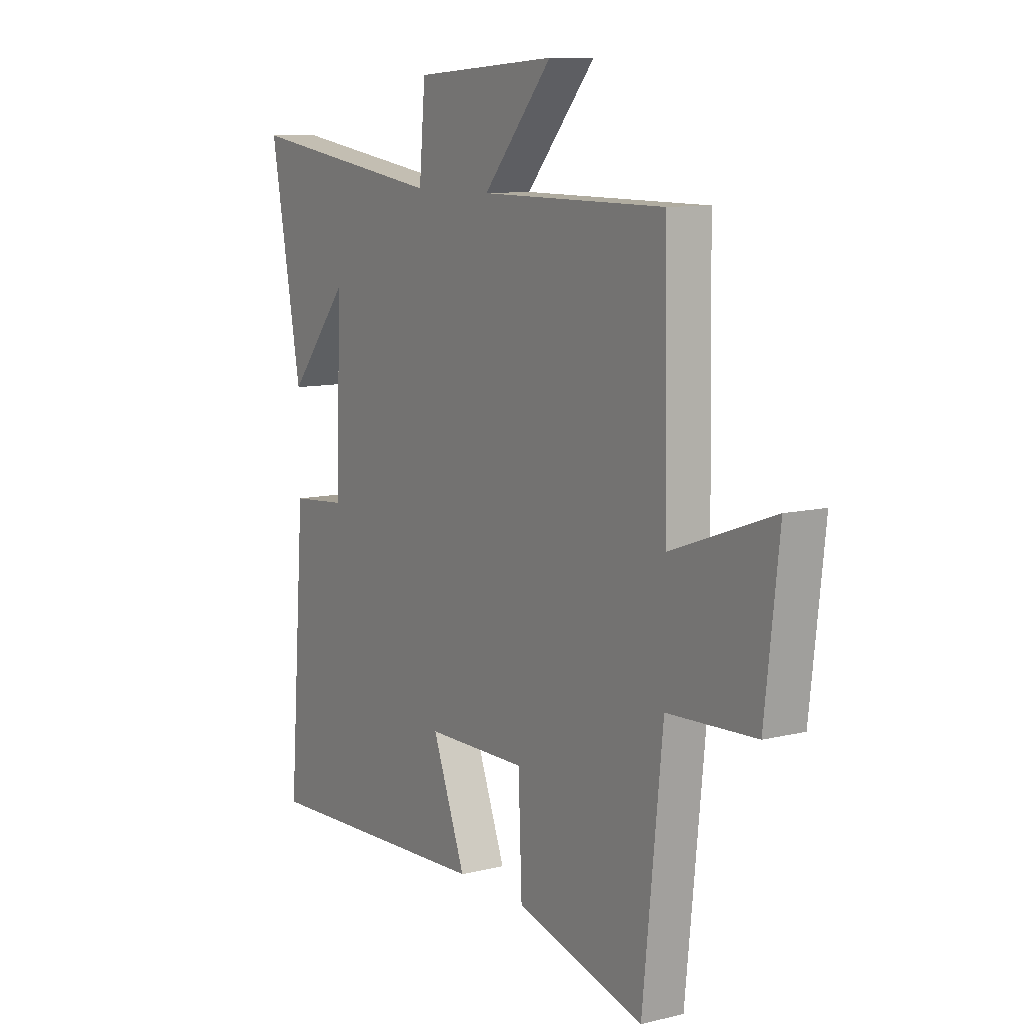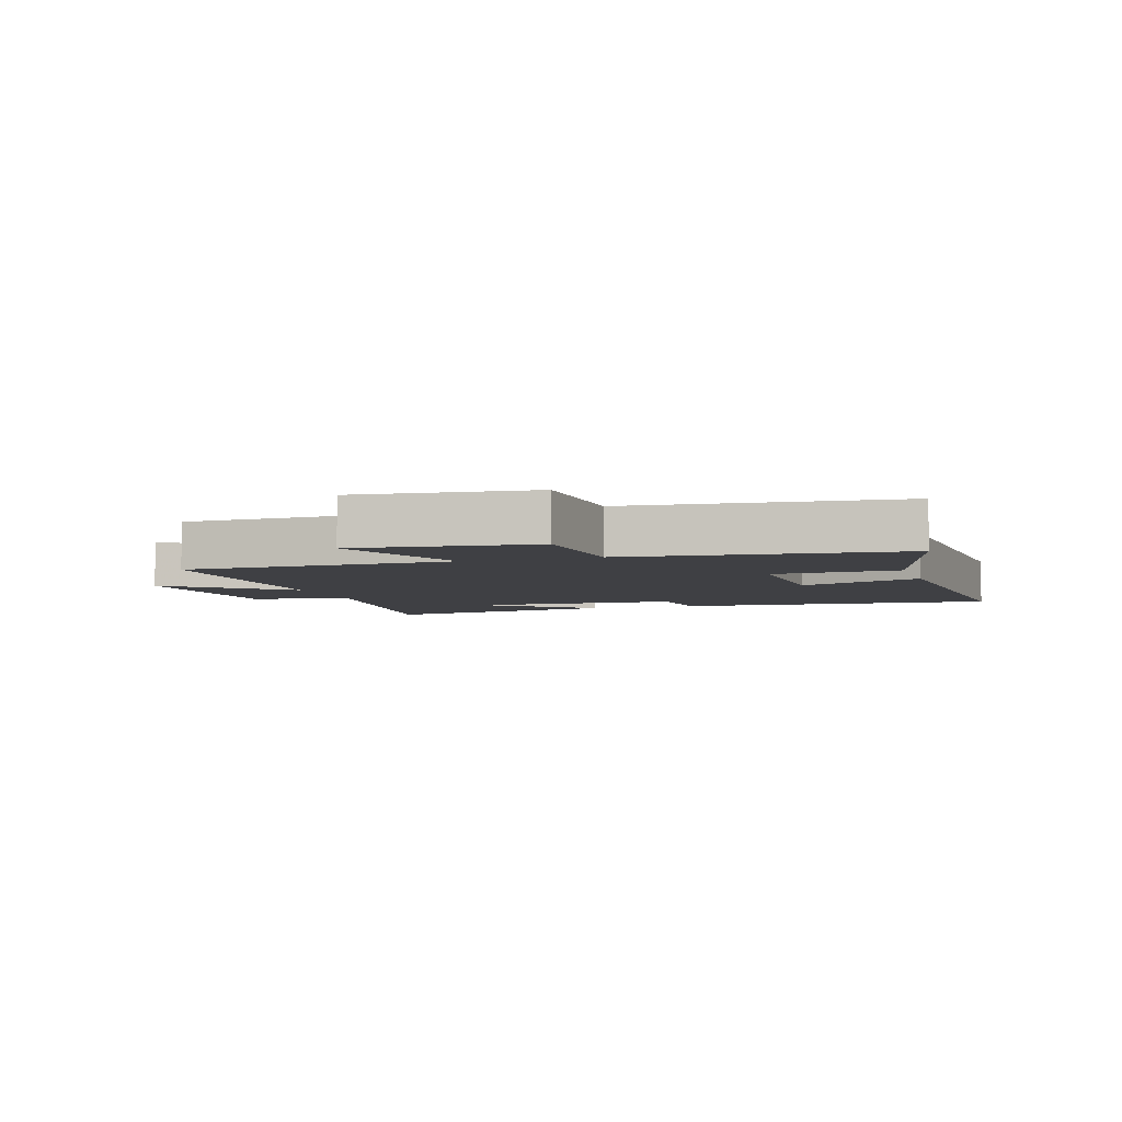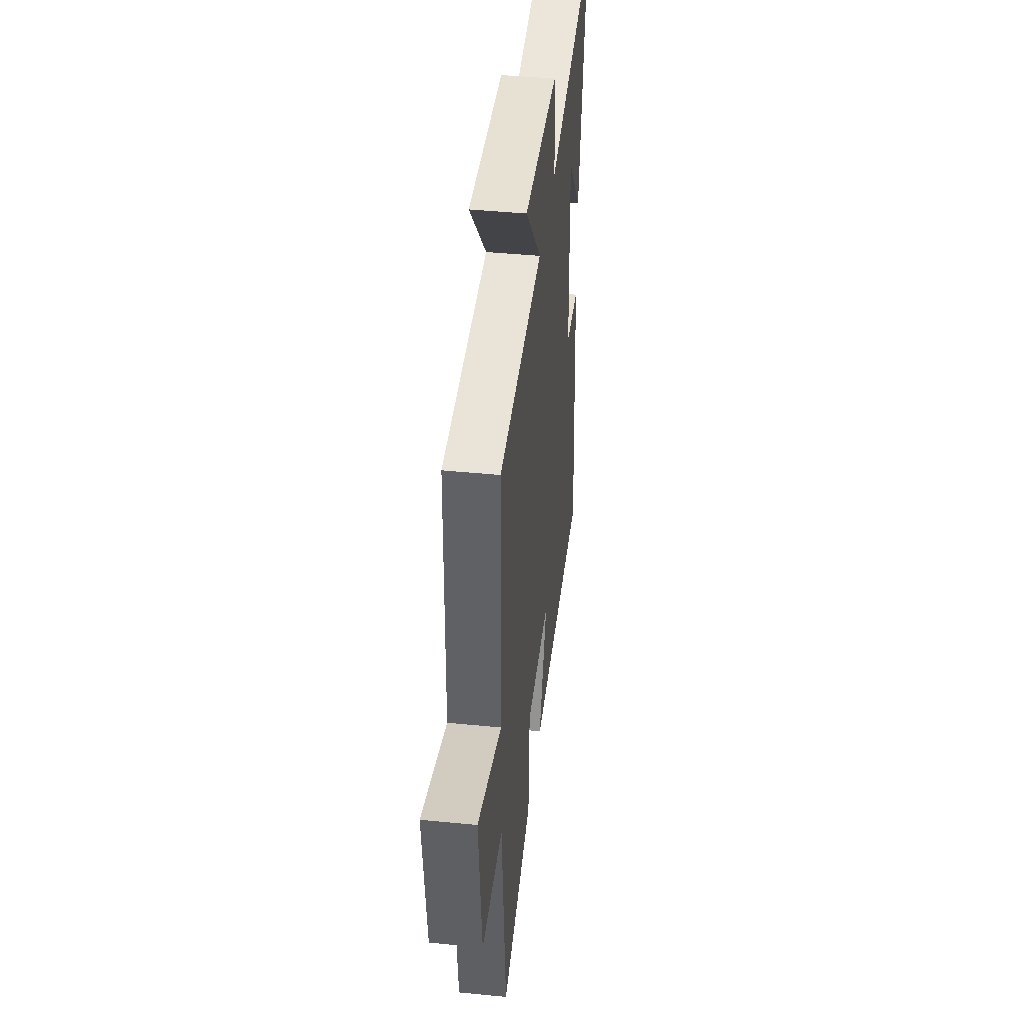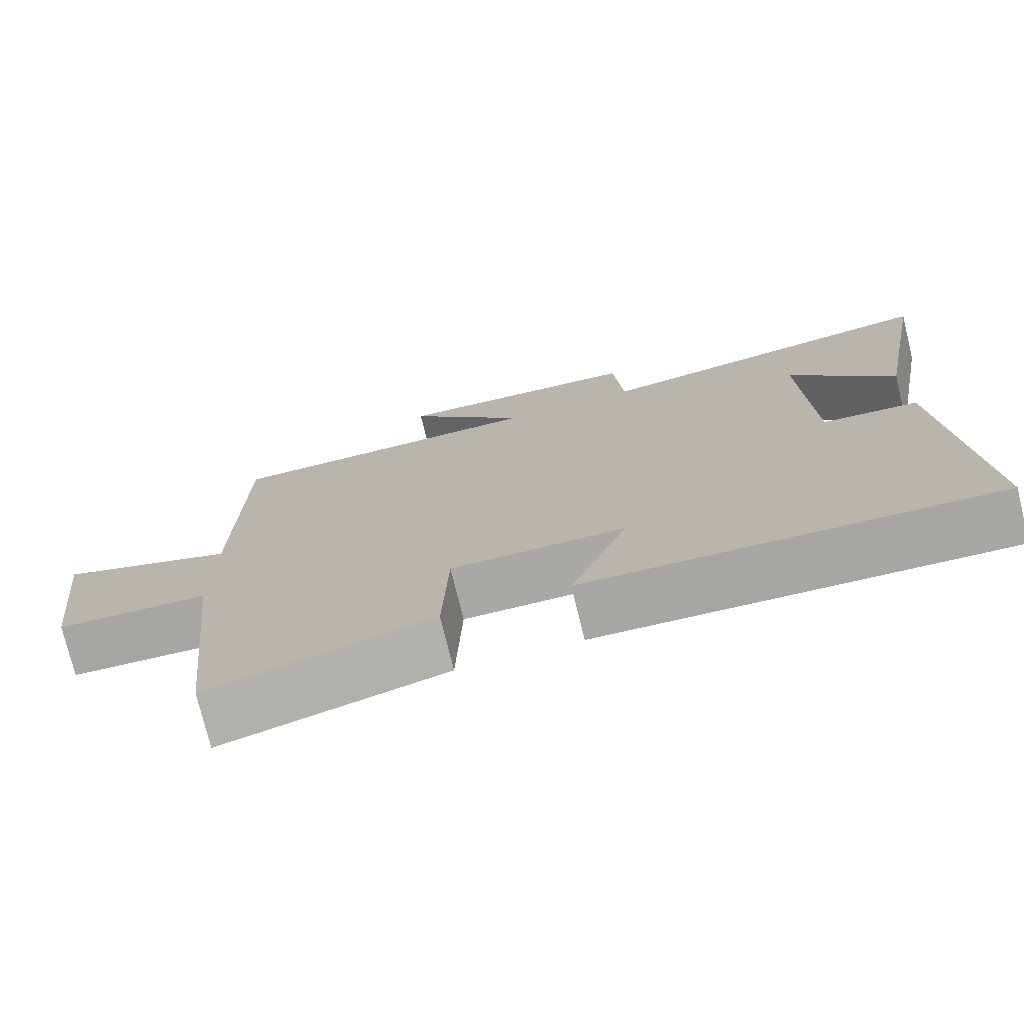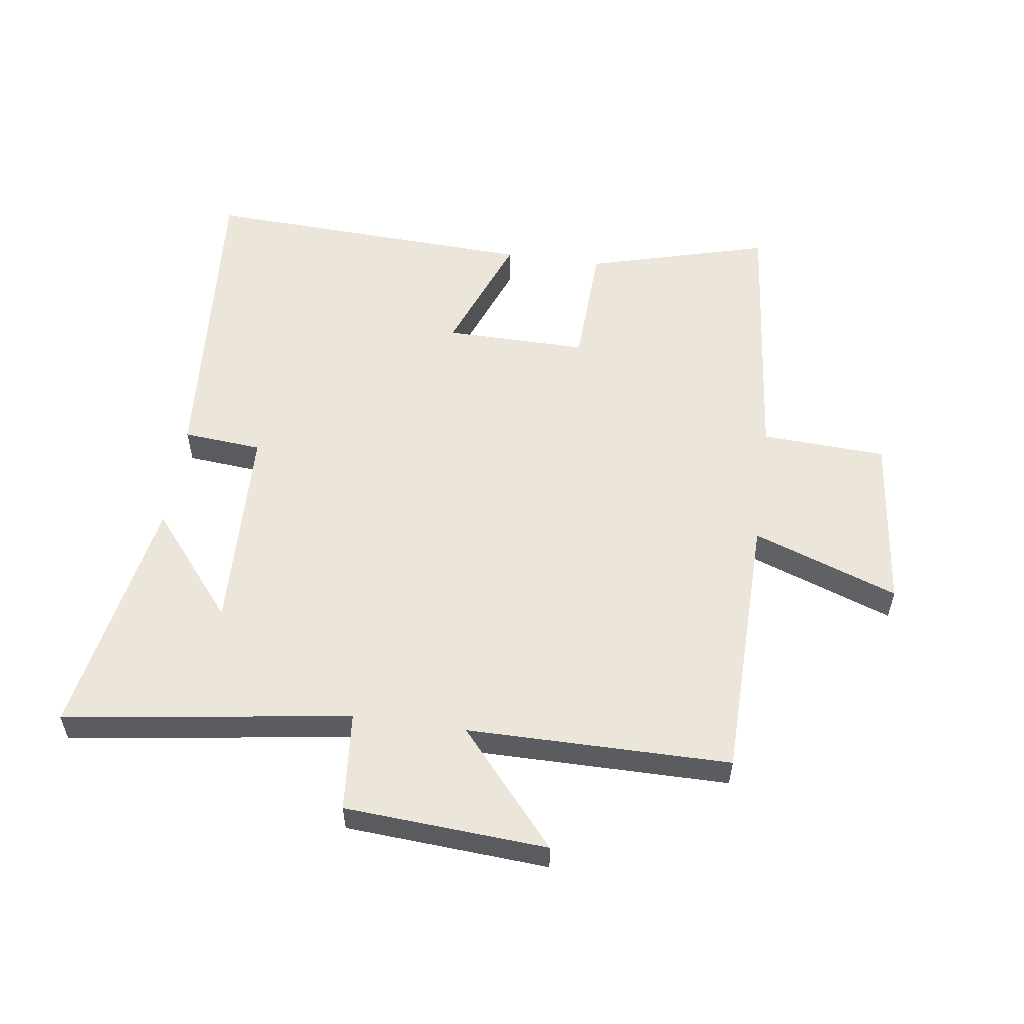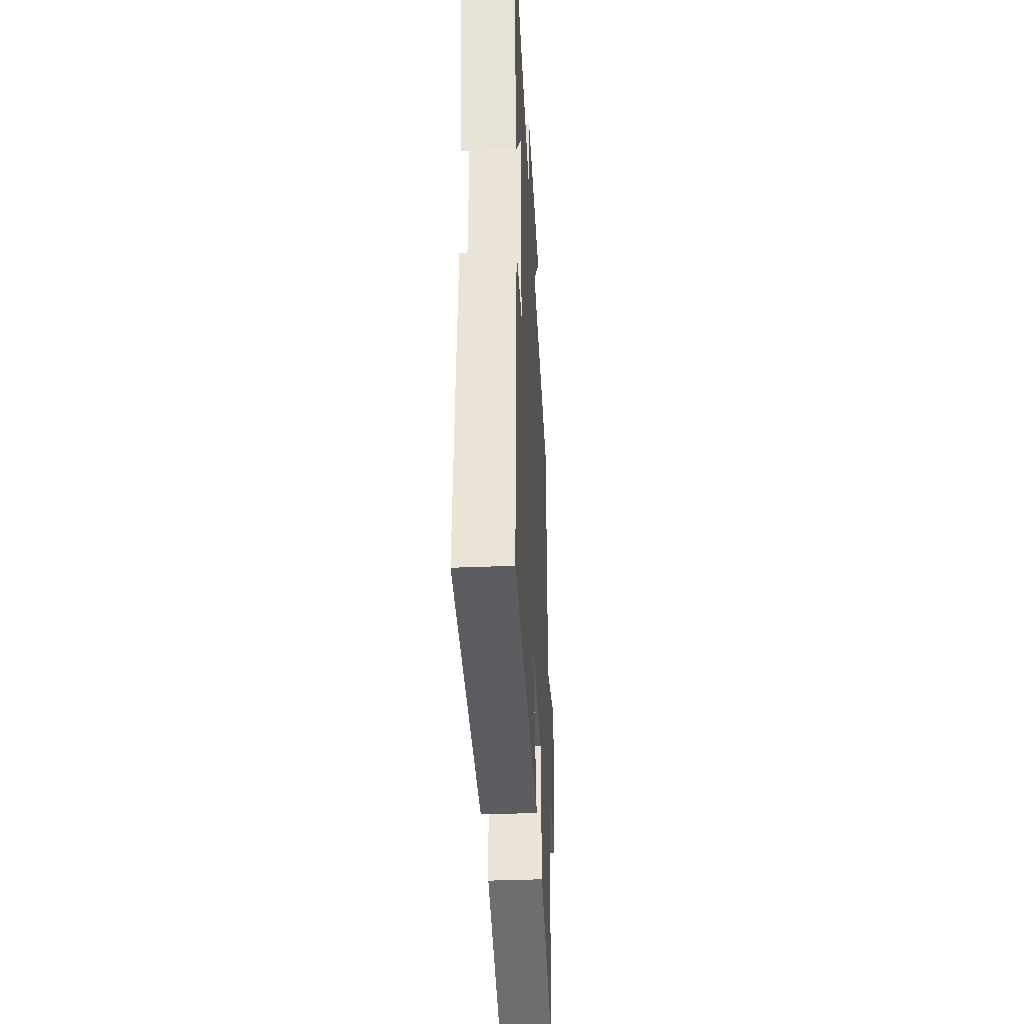
<metadata>
{"format":"obj","ext":"obj","renderer":"f3d","projection":"perspective","resolution":1024,"background":"white","views":[{"elev":9.9,"azim":57.6,"up":"+Z"},{"elev":-5.0,"azim":107.8,"up":"+Y"},{"elev":43.2,"azim":96.7,"up":"+Z"},{"elev":-75.3,"azim":-166.3,"up":"+Z"},{"elev":55.5,"azim":8.0,"up":"+Y"},{"elev":-38.9,"azim":-87.1,"up":"+Z"}]}
</metadata>
<code>
v 0.493 0.07 0.499
v 0.5 0.07 0.065
v 0.733 0.07 0.149
v 0.701 0.07 -0.135
v 0.5 0.07 -0.145
v 0.455 0.07 -0.581
v 0.161 0.07 -0.5
v 0.153 0.07 -0.298
v -0.077 0.07 -0.3
v -0.001 0.07 -0.5
v -0.539 0.07 -0.524
v -0.5 0.07 -0.009
v -0.373 0.07 0.002
v -0.361 0.07 0.34
v -0.5 0.07 0.171
v -0.572 0.07 0.567
v -0.112 0.07 0.5
v -0.098 0.07 0.661
v 0.228 0.07 0.683
v 0.07 0.07 0.5
v 0.493 0 0.499
v 0.5 0 0.065
v 0.733 0 0.149
v 0.701 0 -0.135
v 0.5 0 -0.145
v 0.455 0 -0.581
v 0.161 0 -0.5
v 0.153 0 -0.298
v -0.077 0 -0.3
v -0.001 0 -0.5
v -0.539 0 -0.524
v -0.5 0 -0.009
v -0.373 0 0.002
v -0.361 0 0.34
v -0.5 0 0.171
v -0.572 0 0.567
v -0.112 0 0.5
v -0.098 0 0.661
v 0.228 0 0.683
v 0.07 0 0.5
f 17 18 19 20
f 17 20 1 2
f 16 17 2
f 14 15 16
f 14 16 2
f 13 14 2
f 11 12 13
f 10 11 13
f 9 10 13
f 8 9 13 2
f 7 8 2
f 6 7 2
f 5 6 2
f 2 3 4 5
f 40 39 38 37
f 22 21 40 37
f 22 37 36
f 36 35 34
f 22 36 34
f 22 34 33
f 33 32 31
f 33 31 30
f 33 30 29
f 22 33 29 28
f 22 28 27
f 22 27 26
f 22 26 25
f 25 24 23 22
f 1 21 22 2
f 2 22 23 3
f 3 23 24 4
f 4 24 25 5
f 5 25 26 6
f 6 26 27 7
f 7 27 28 8
f 8 28 29 9
f 9 29 30 10
f 10 30 31 11
f 11 31 32 12
f 12 32 33 13
f 13 33 34 14
f 14 34 35 15
f 15 35 36 16
f 16 36 37 17
f 17 37 38 18
f 18 38 39 19
f 19 39 40 20
f 20 40 21 1

</code>
